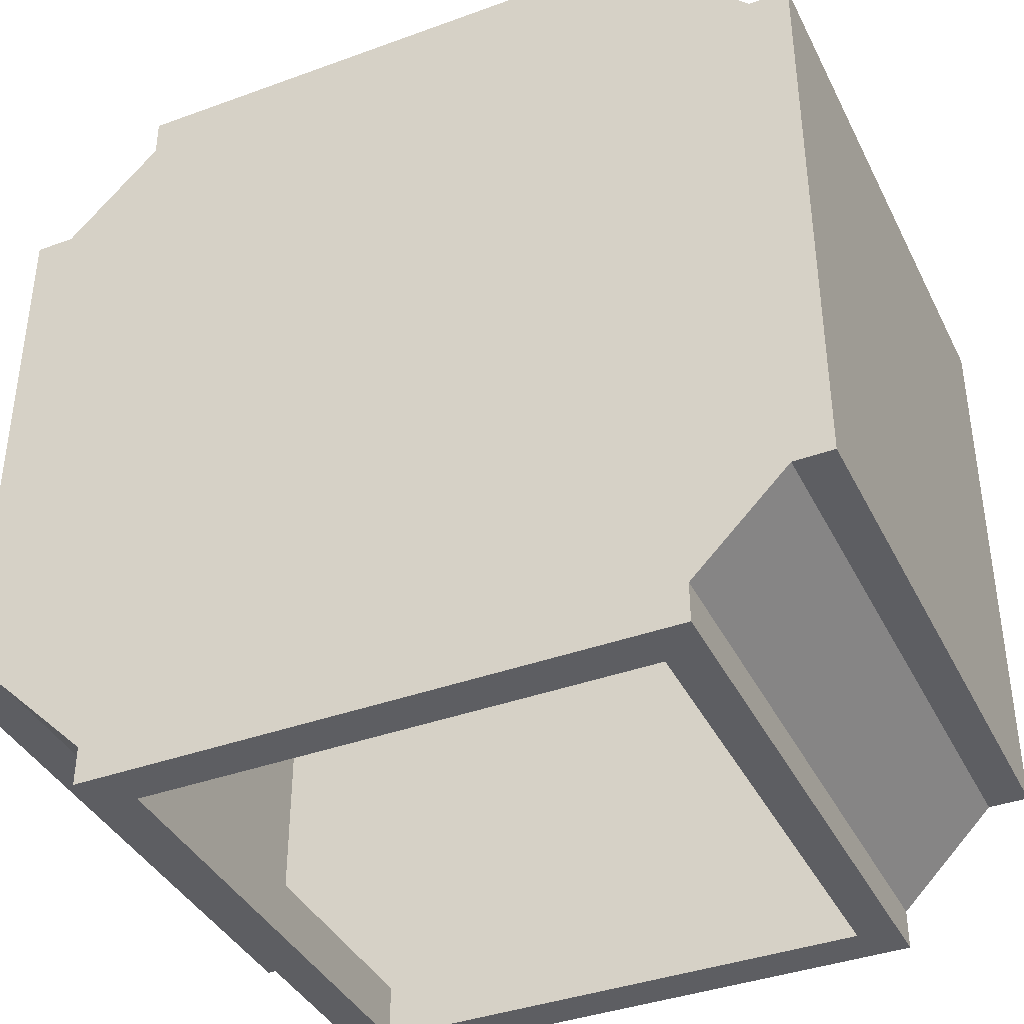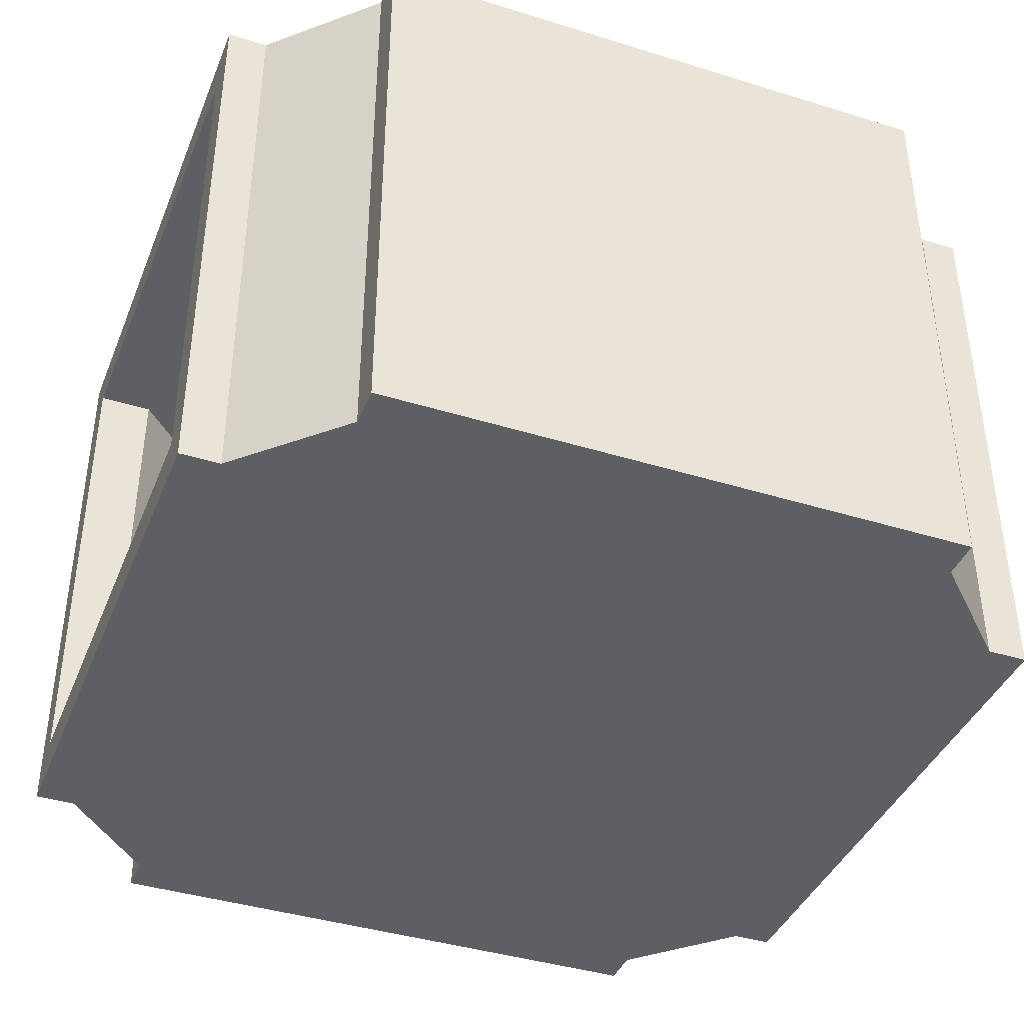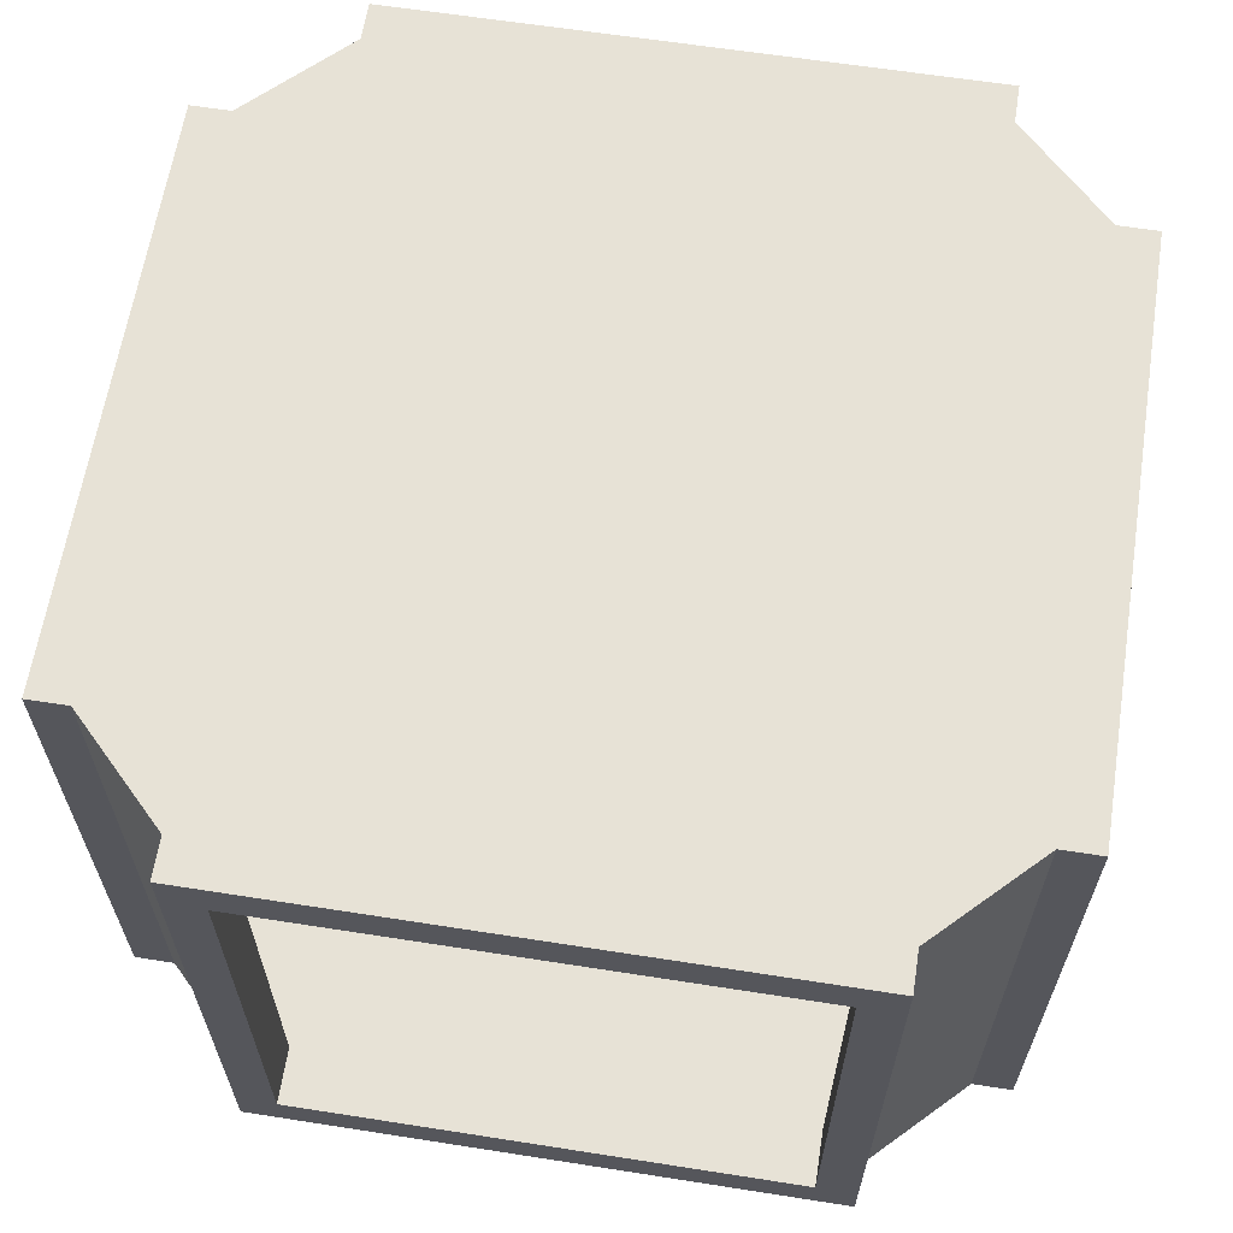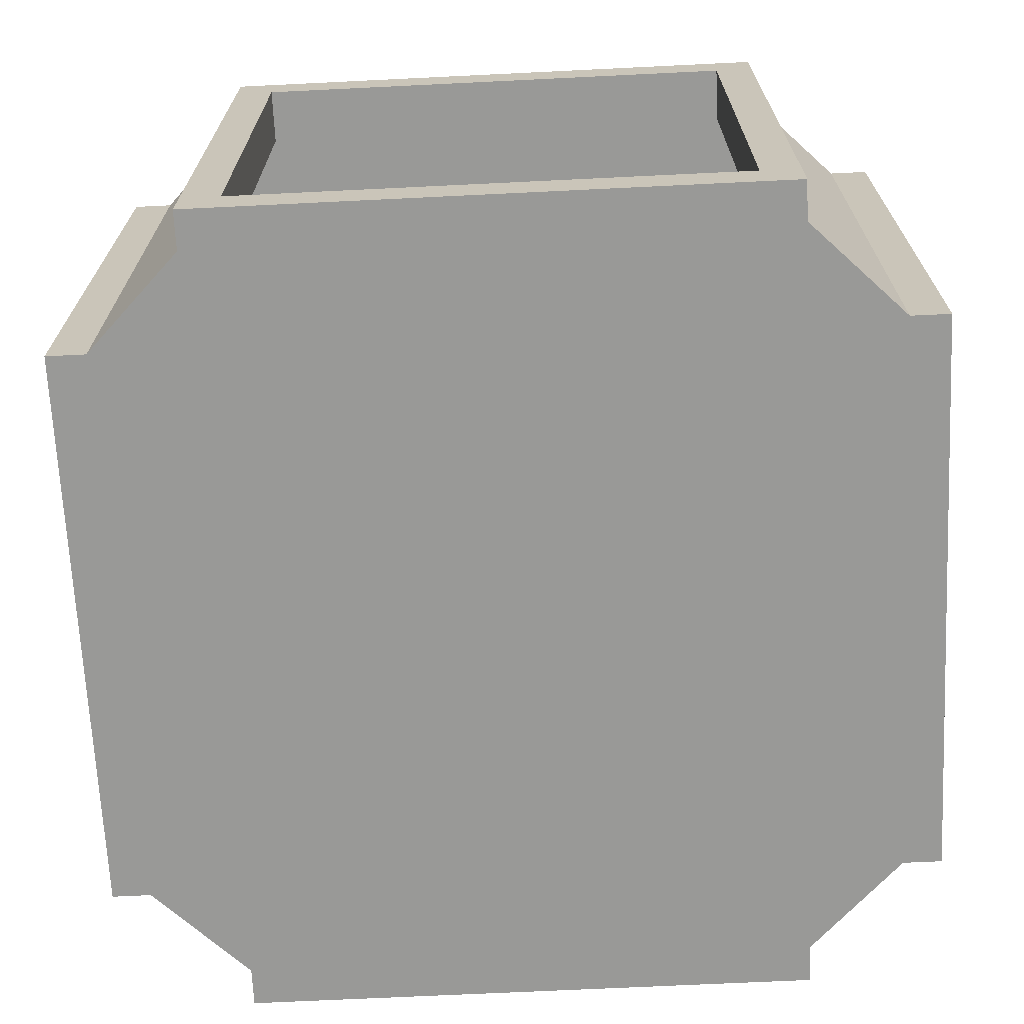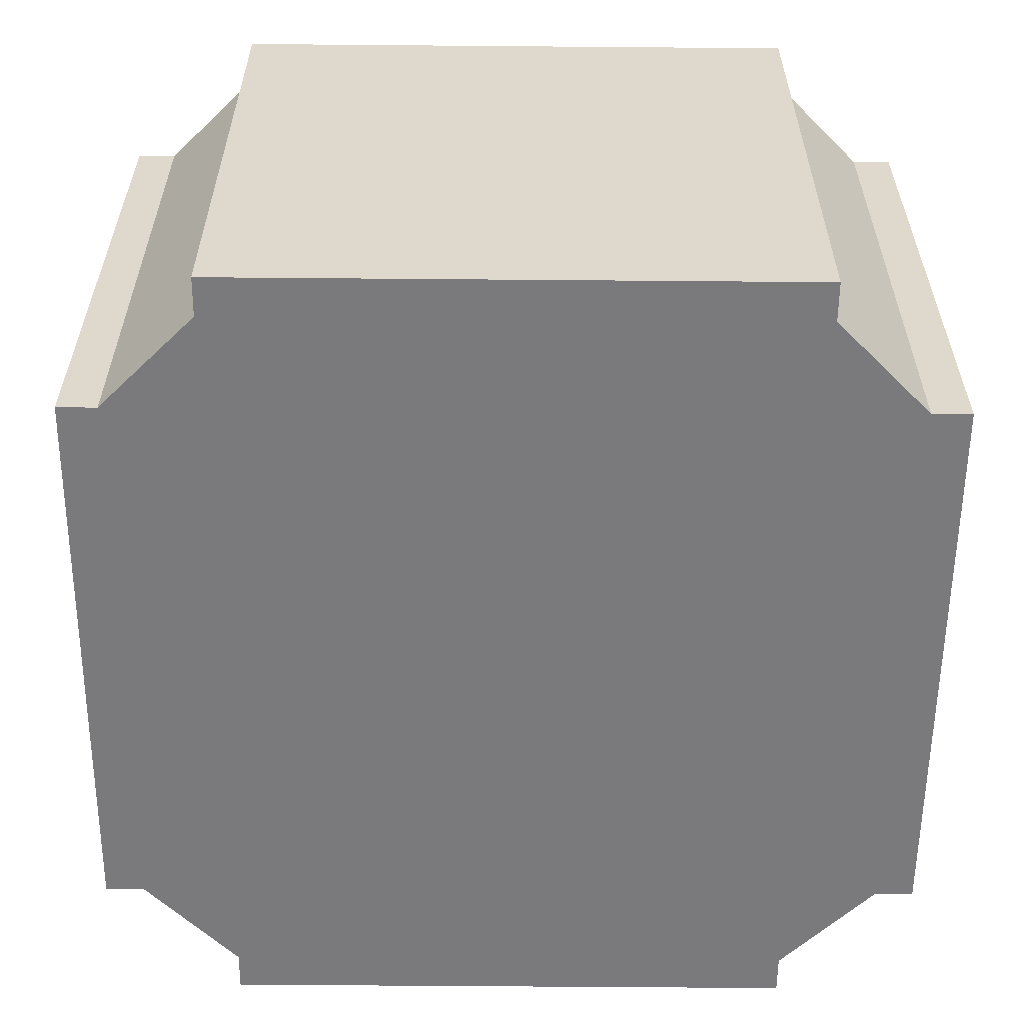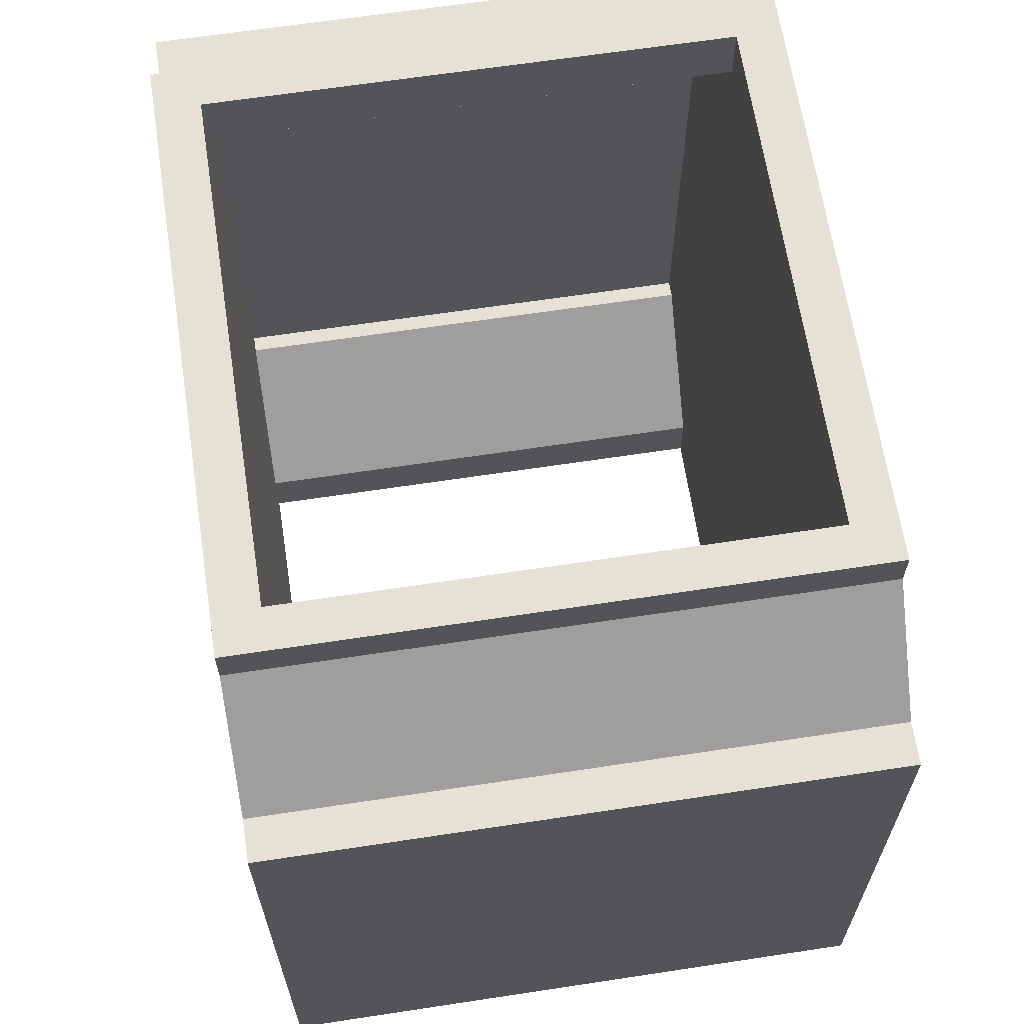
<metadata>
{"format":"obj","ext":"obj","renderer":"f3d","projection":"perspective","resolution":1024,"background":"white","views":[{"elev":-39.0,"azim":24.5,"up":"+Z"},{"elev":-40.3,"azim":-110.9,"up":"+Y"},{"elev":63.0,"azim":-171.0,"up":"+Y"},{"elev":-68.8,"azim":2.8,"up":"+Y"},{"elev":-58.2,"azim":-90.5,"up":"+Y"},{"elev":64.9,"azim":-98.7,"up":"+Z"}]}
</metadata>
<code>
g Solid1:26
v 24.83 7.7 -16.98
v 24.83 41.7 -16.98
v 24.83 7.7 16.98
v 24.83 41.7 16.98
v 22.53 10.2 -14.68
v 22.53 39.2 -14.68
v 22.53 10.2 14.68
v 22.53 39.2 14.68
v 22.52 7.7 -16.98
v 22.52 41.7 -16.98
v 22.52 7.7 16.98
v 22.52 41.7 16.98
v 21.57 10.2 -14.68
v 21.57 39.2 -14.68
v 21.57 10.2 14.68
v 21.57 39.2 14.68
v 16.98 7.7 -24.83
v 16.98 41.7 -24.83
v 16.98 7.7 -22.52
v 16.98 41.7 -22.52
v 16.98 7.7 22.52
v 16.98 41.7 22.52
v 16.98 7.7 24.83
v 16.98 41.7 24.83
v 14.68 10.2 -24.83
v 14.68 39.2 -24.83
v 14.68 10.2 -21.57
v 14.68 39.2 -21.57
v 14.68 10.2 21.57
v 14.68 39.2 21.57
v 14.68 10.2 24.83
v 14.68 39.2 24.83
v -14.68 10.2 -24.83
v -14.68 39.2 -24.83
v -14.68 10.2 -21.57
v -14.68 39.2 -21.57
v -14.68 10.2 21.57
v -14.68 39.2 21.57
v -14.68 10.2 24.83
v -14.68 39.2 24.83
v -16.98 7.7 -24.83
v -16.98 41.7 -24.83
v -16.98 7.7 -22.52
v -16.98 41.7 -22.52
v -16.98 7.7 22.52
v -16.98 41.7 22.52
v -16.98 7.7 24.83
v -16.98 41.7 24.83
v -21.57 10.2 -14.68
v -21.57 39.2 -14.68
v -21.57 10.2 14.68
v -21.57 39.2 14.68
v -22.52 7.7 -16.98
v -22.52 41.7 -16.98
v -22.52 7.7 16.98
v -22.52 41.7 16.98
v -22.53 10.2 -14.68
v -22.53 39.2 -14.68
v -22.53 10.2 14.68
v -22.53 39.2 14.68
v -24.83 7.7 -16.98
v -24.83 41.7 -16.98
v -24.83 7.7 16.98
v -24.83 41.7 16.98
f 32 40 30
f 30 40 38
f 30 38 28
f 28 38 36
f 28 36 26
f 26 36 34
f 38 52 36
f 36 52 50
f 50 52 60
f 50 60 58
f 30 28 16
f 16 28 14
f 16 14 6
f 6 8 16
f 28 26 27
f 27 26 25
f 19 17 20
f 20 17 18
f 9 19 10
f 10 19 20
f 1 9 2
f 2 9 10
f 3 1 4
f 4 1 2
f 11 3 12
f 12 3 4
f 21 11 22
f 22 11 12
f 34 36 33
f 33 36 35
f 17 26 18
f 18 26 34
f 18 34 42
f 42 34 41
f 41 34 33
f 41 33 25
f 26 17 25
f 25 17 41
f 36 50 35
f 35 50 49
f 50 58 49
f 49 58 57
f 58 60 57
f 57 60 59
f 60 52 59
f 59 52 51
f 52 38 51
f 51 38 37
f 38 40 37
f 37 40 39
f 23 21 24
f 24 21 22
f 31 23 32
f 32 23 24
f 32 24 48
f 31 39 23
f 23 39 47
f 47 39 40
f 47 40 48
f 48 40 32
f 32 30 31
f 31 30 29
f 30 16 29
f 29 16 15
f 16 8 15
f 15 8 7
f 8 6 7
f 7 6 5
f 6 14 5
f 5 14 13
f 14 28 13
f 13 28 27
f 41 17 43
f 43 17 19
f 43 19 53
f 53 19 55
f 53 55 63
f 19 9 55
f 55 9 45
f 45 9 11
f 45 11 21
f 9 1 11
f 11 1 3
f 23 47 21
f 21 47 45
f 63 61 53
f 39 31 37
f 37 31 29
f 37 29 35
f 35 29 27
f 35 27 33
f 33 27 25
f 29 15 27
f 27 15 13
f 13 15 7
f 13 7 5
f 37 35 51
f 51 35 49
f 51 49 57
f 57 59 51
f 45 47 46
f 46 47 48
f 55 45 56
f 56 45 46
f 63 55 64
f 64 55 56
f 61 63 62
f 62 63 64
f 53 61 54
f 54 61 62
f 43 53 44
f 44 53 54
f 41 43 42
f 42 43 44
f 48 24 46
f 46 24 22
f 46 22 56
f 56 22 54
f 56 54 62
f 22 12 54
f 54 12 44
f 44 12 10
f 44 10 20
f 12 4 10
f 10 4 2
f 18 42 20
f 20 42 44
f 62 64 56

</code>
